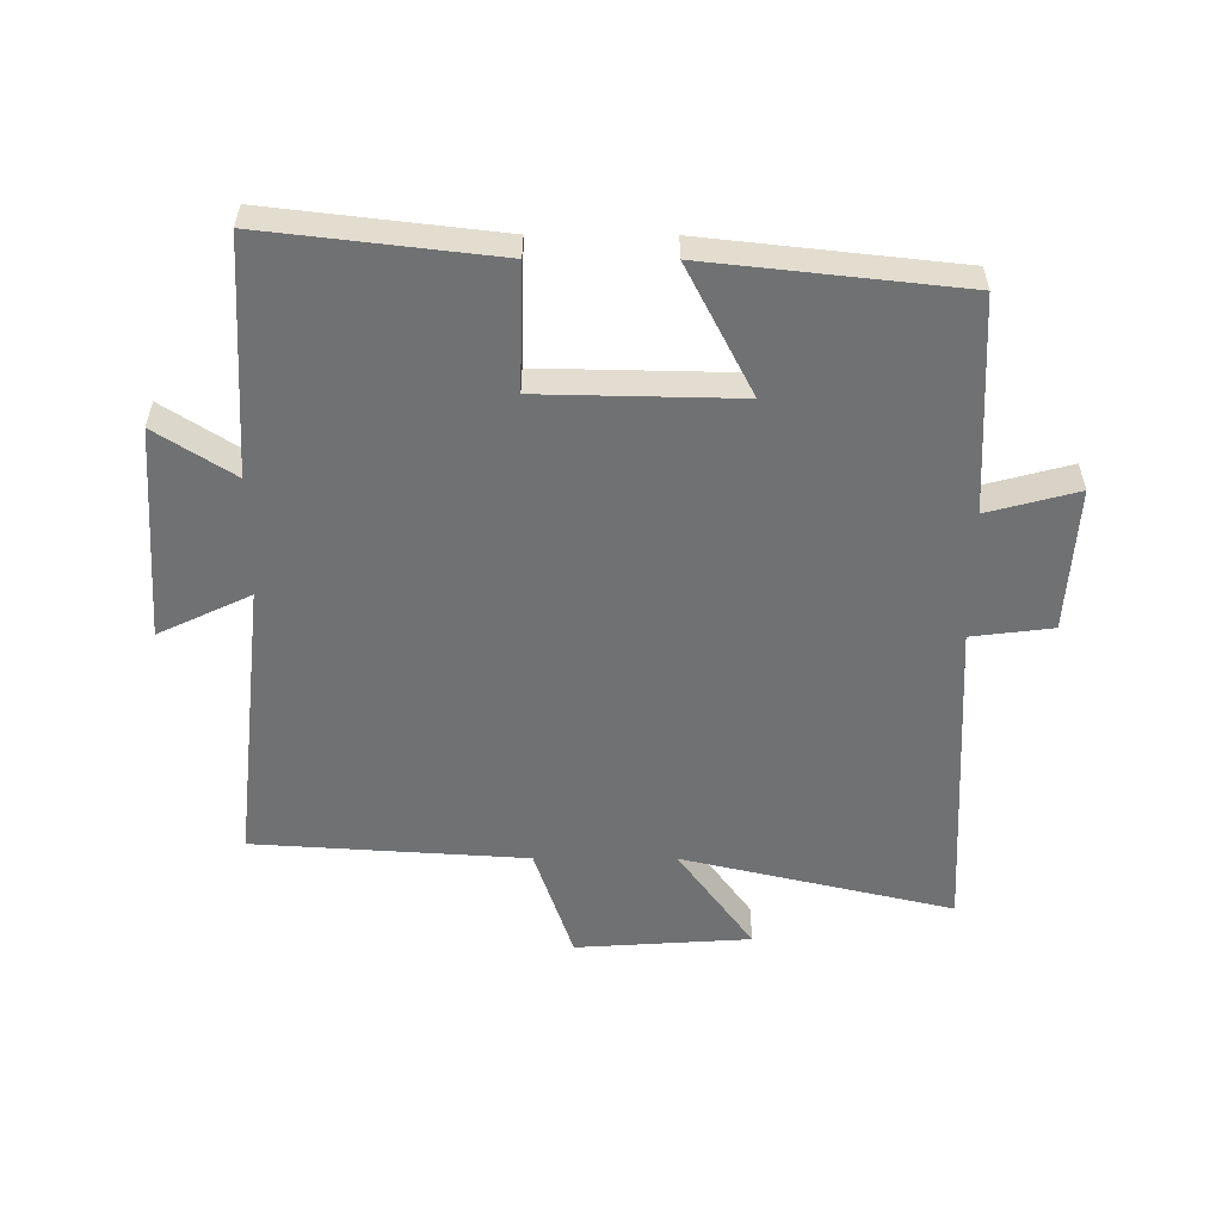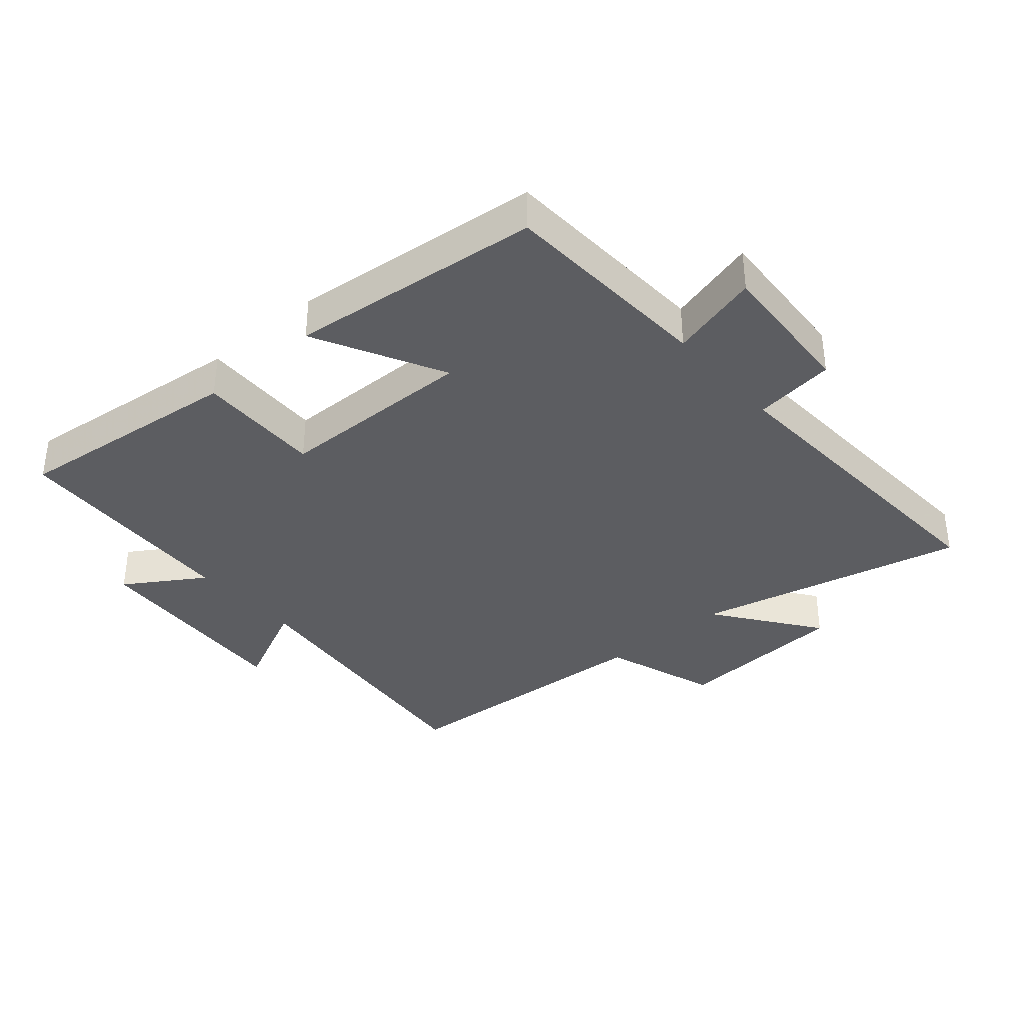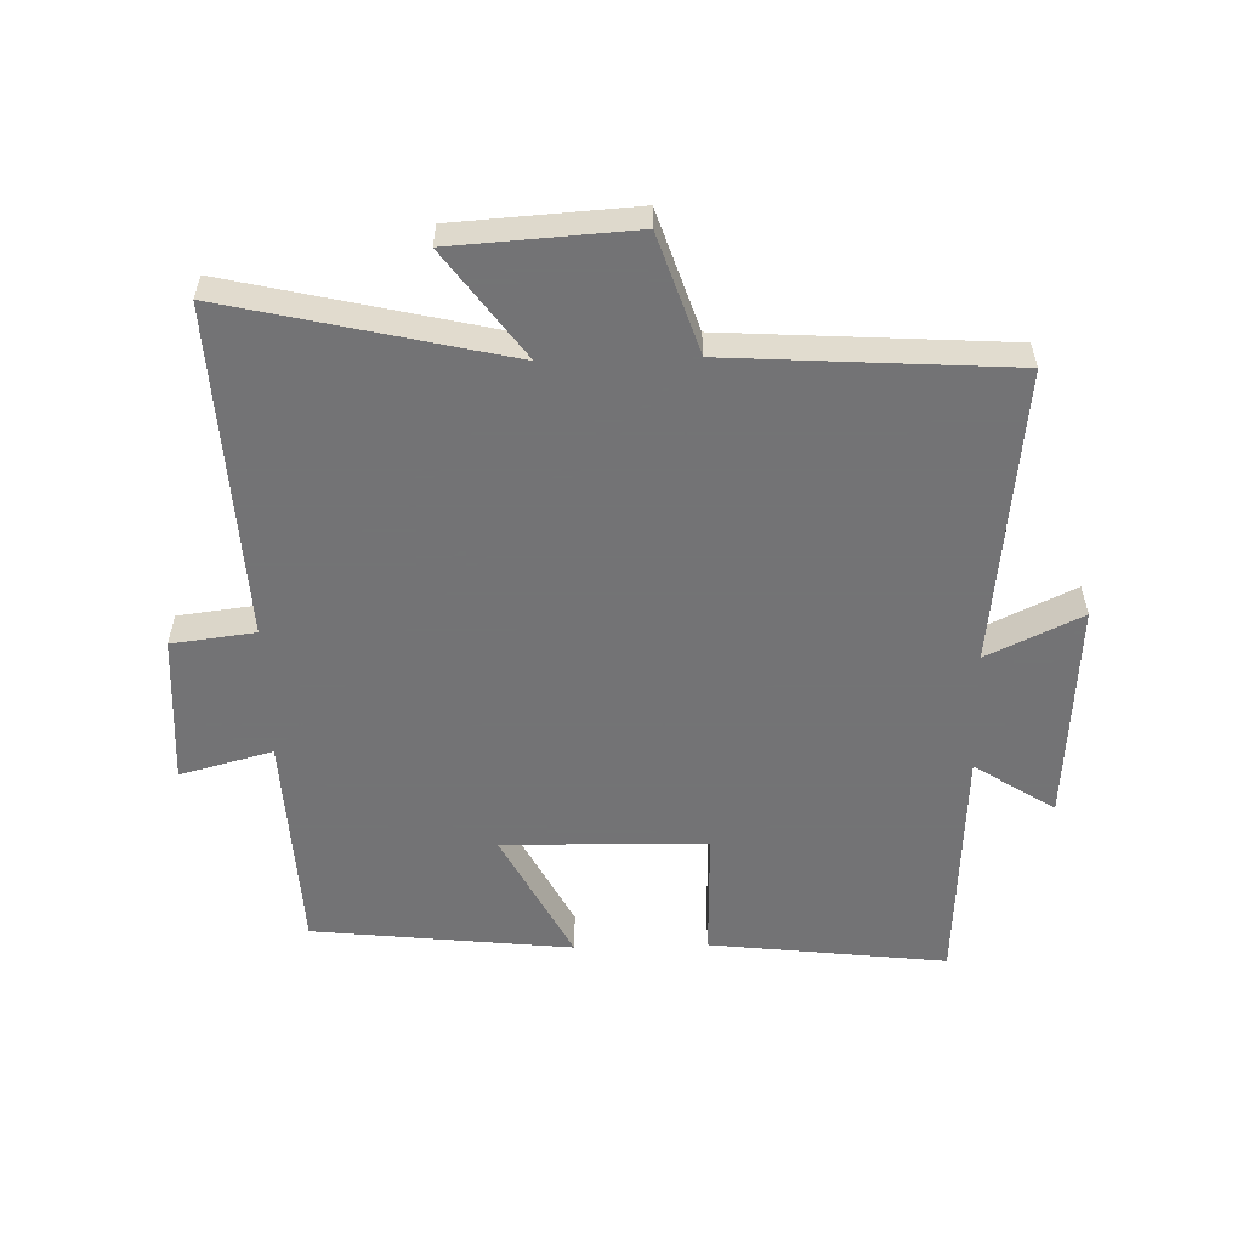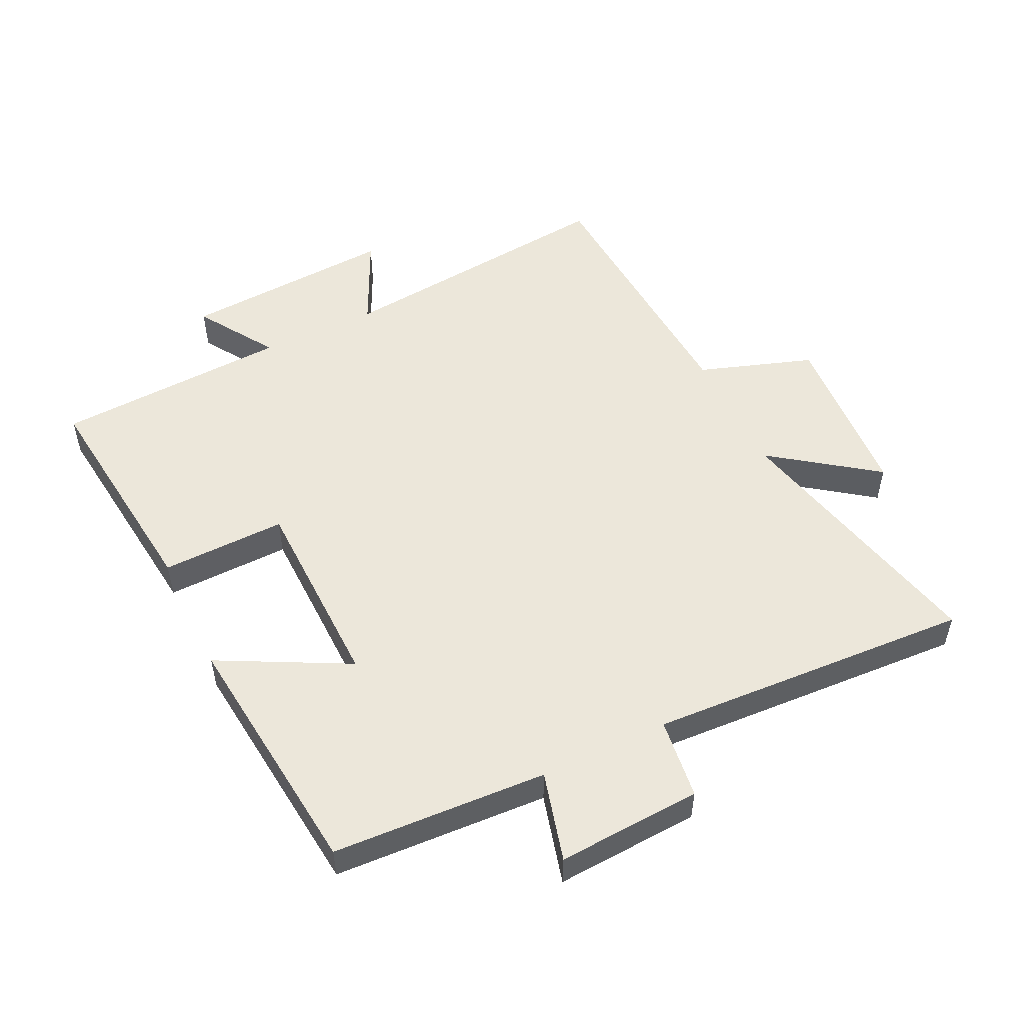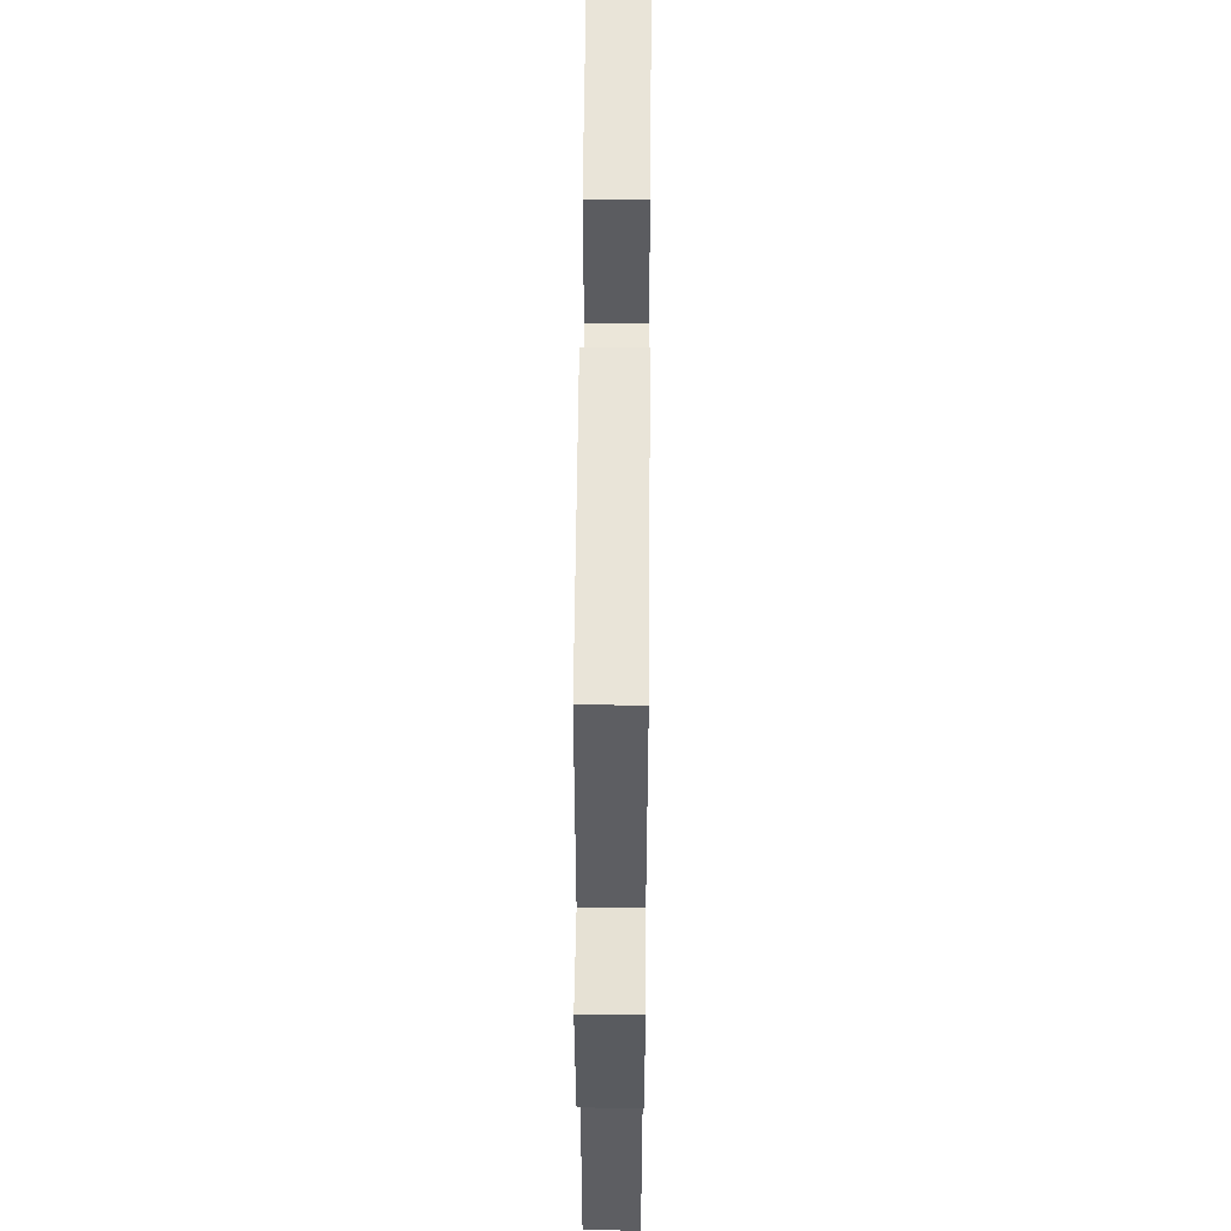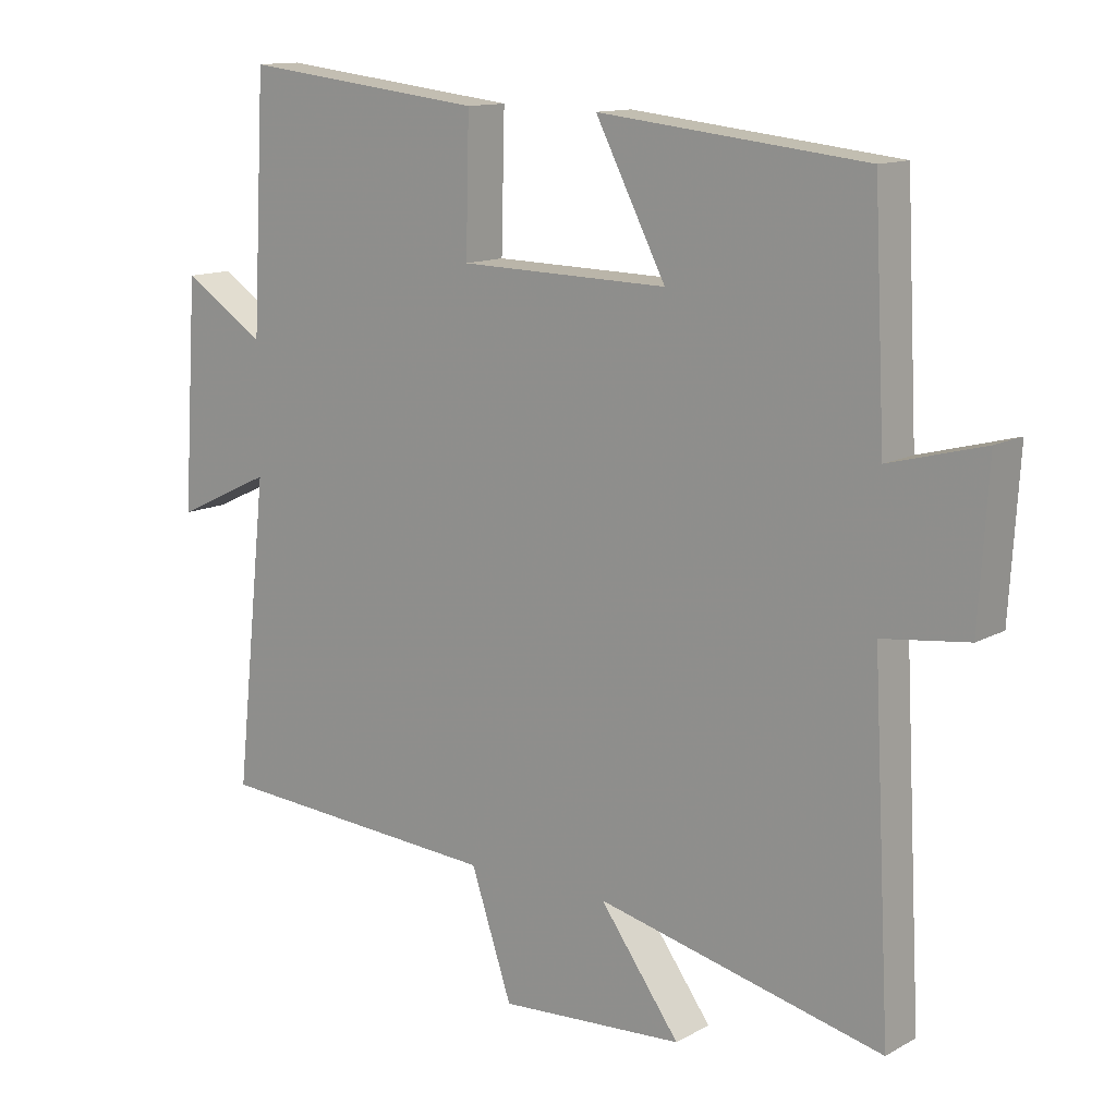
<metadata>
{"format":"obj","ext":"obj","renderer":"f3d","projection":"perspective","resolution":1024,"background":"white","views":[{"elev":-55.2,"azim":-0.2,"up":"+Y"},{"elev":-36.6,"azim":40.9,"up":"+Y"},{"elev":-56.0,"azim":-178.5,"up":"+Y"},{"elev":52.0,"azim":64.3,"up":"+Y"},{"elev":54.0,"azim":90.5,"up":"+Z"},{"elev":12.8,"azim":38.6,"up":"+Z"}]}
</metadata>
<code>
v 0.483 0.07 0.457
v 0.5 0.07 0.118
v 0.642 0.07 0.156
v 0.628 0.07 -0.072
v 0.5 0.07 -0.088
v 0.527 0.07 -0.599
v 0.1 0.07 -0.5
v 0.219 0.07 -0.663
v -0.057 0.07 -0.681
v -0.118 0.07 -0.5
v -0.549 0.07 -0.473
v -0.5 0.07 -0.019
v -0.645 0.07 -0.088
v -0.623 0.07 0.25
v -0.5 0.07 0.171
v -0.48 0.07 0.542
v -0.117 0.07 0.5
v -0.122 0.07 0.303
v 0.19 0.07 0.297
v 0.085 0.07 0.5
v 0.483 0 0.457
v 0.5 0 0.118
v 0.642 0 0.156
v 0.628 0 -0.072
v 0.5 0 -0.088
v 0.527 0 -0.599
v 0.1 0 -0.5
v 0.219 0 -0.663
v -0.057 0 -0.681
v -0.118 0 -0.5
v -0.549 0 -0.473
v -0.5 0 -0.019
v -0.645 0 -0.088
v -0.623 0 0.25
v -0.5 0 0.171
v -0.48 0 0.542
v -0.117 0 0.5
v -0.122 0 0.303
v 0.19 0 0.297
v 0.085 0 0.5
f 19 20 1 2
f 18 19 2
f 15 16 17 18
f 15 18 2
f 12 13 14 15
f 12 15 2
f 10 11 12 2
f 7 8 9 10
f 7 10 2 3
f 5 6 7
f 5 7 3
f 3 4 5
f 22 21 40 39
f 22 39 38
f 38 37 36 35
f 22 38 35
f 35 34 33 32
f 22 35 32
f 22 32 31 30
f 30 29 28 27
f 23 22 30 27
f 27 26 25
f 23 27 25
f 25 24 23
f 1 21 22 2
f 2 22 23 3
f 3 23 24 4
f 4 24 25 5
f 5 25 26 6
f 6 26 27 7
f 7 27 28 8
f 8 28 29 9
f 9 29 30 10
f 10 30 31 11
f 11 31 32 12
f 12 32 33 13
f 13 33 34 14
f 14 34 35 15
f 15 35 36 16
f 16 36 37 17
f 17 37 38 18
f 18 38 39 19
f 19 39 40 20
f 20 40 21 1

</code>
